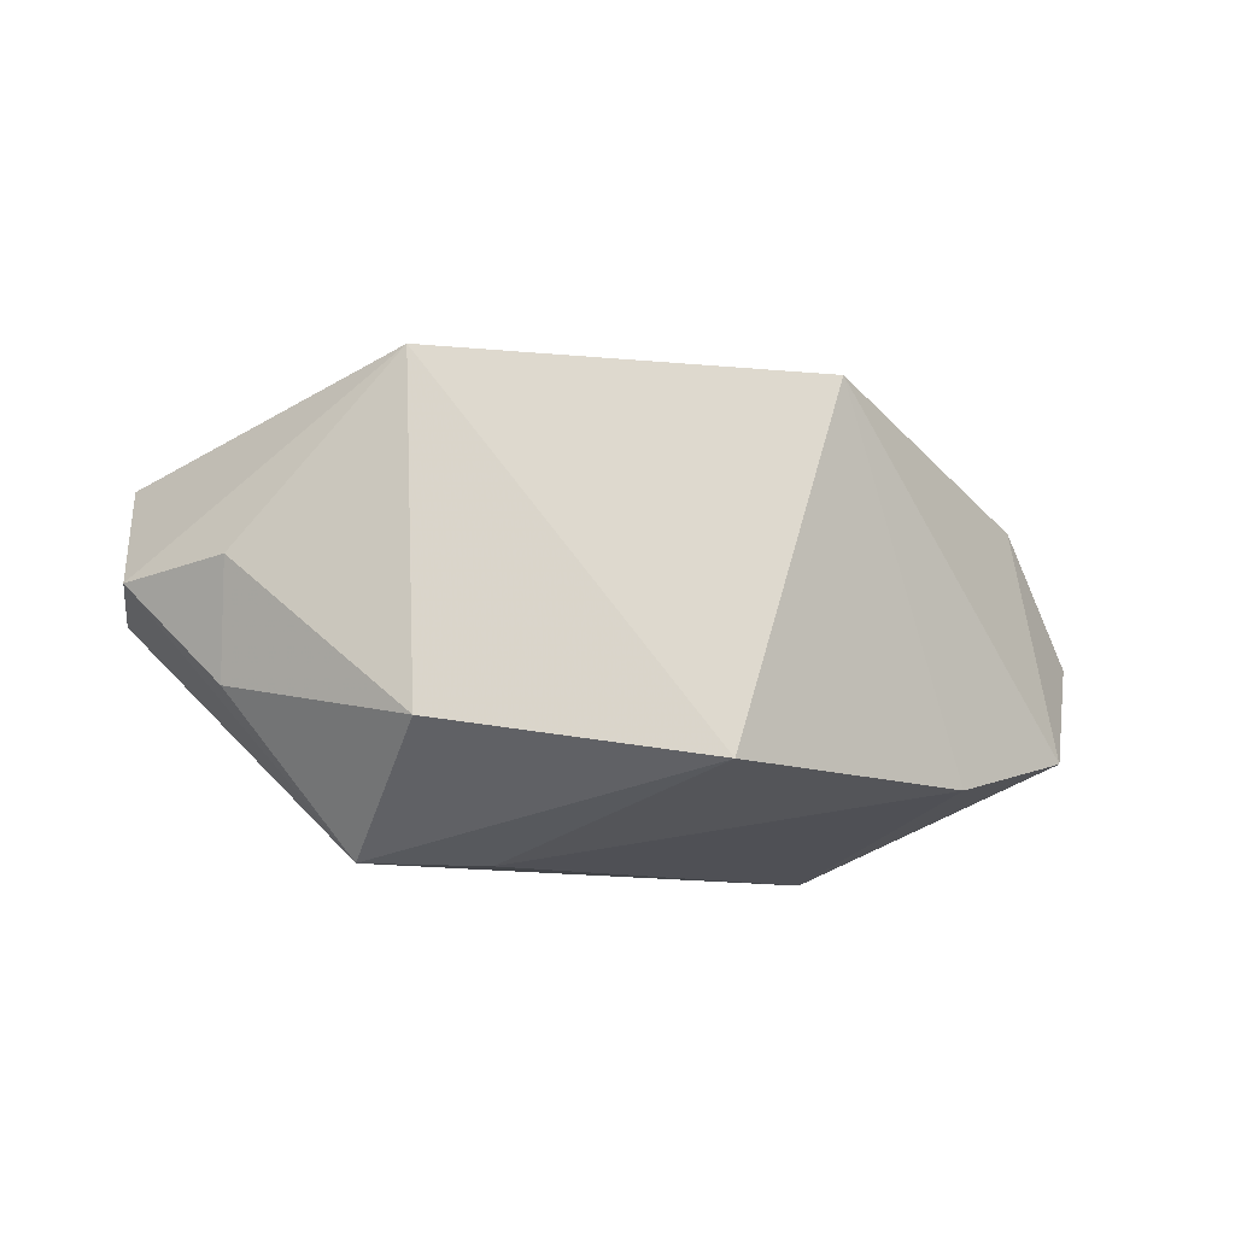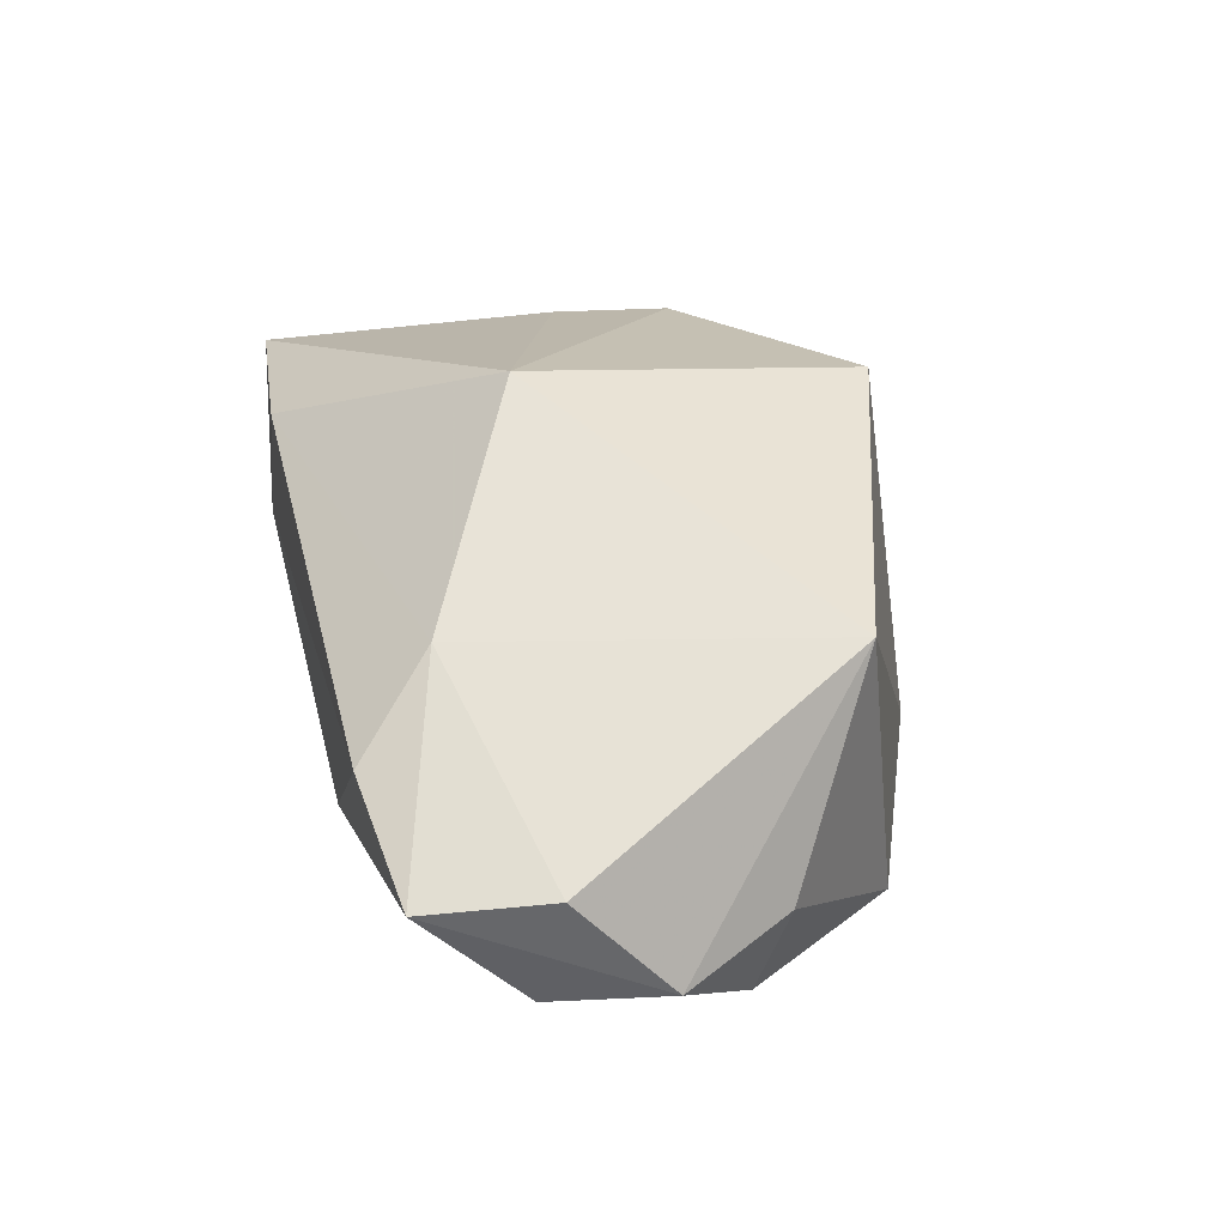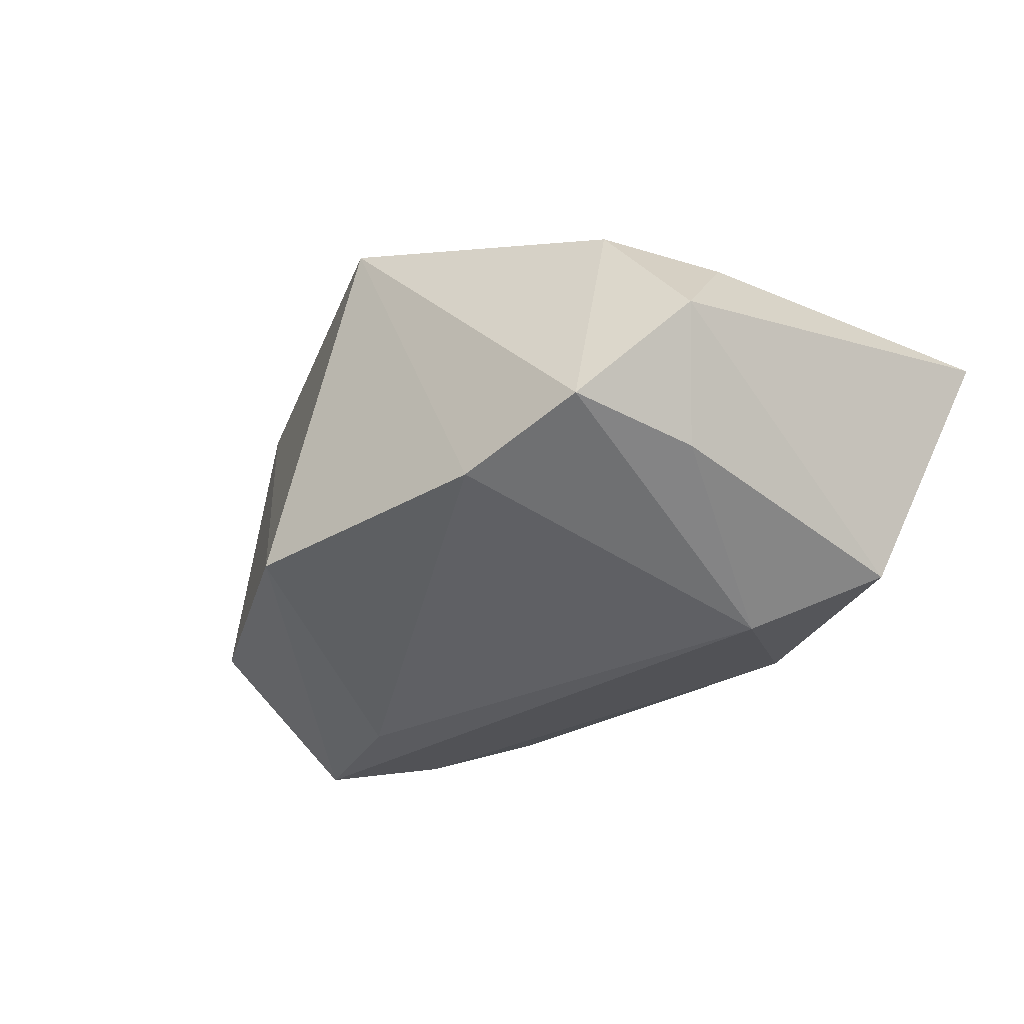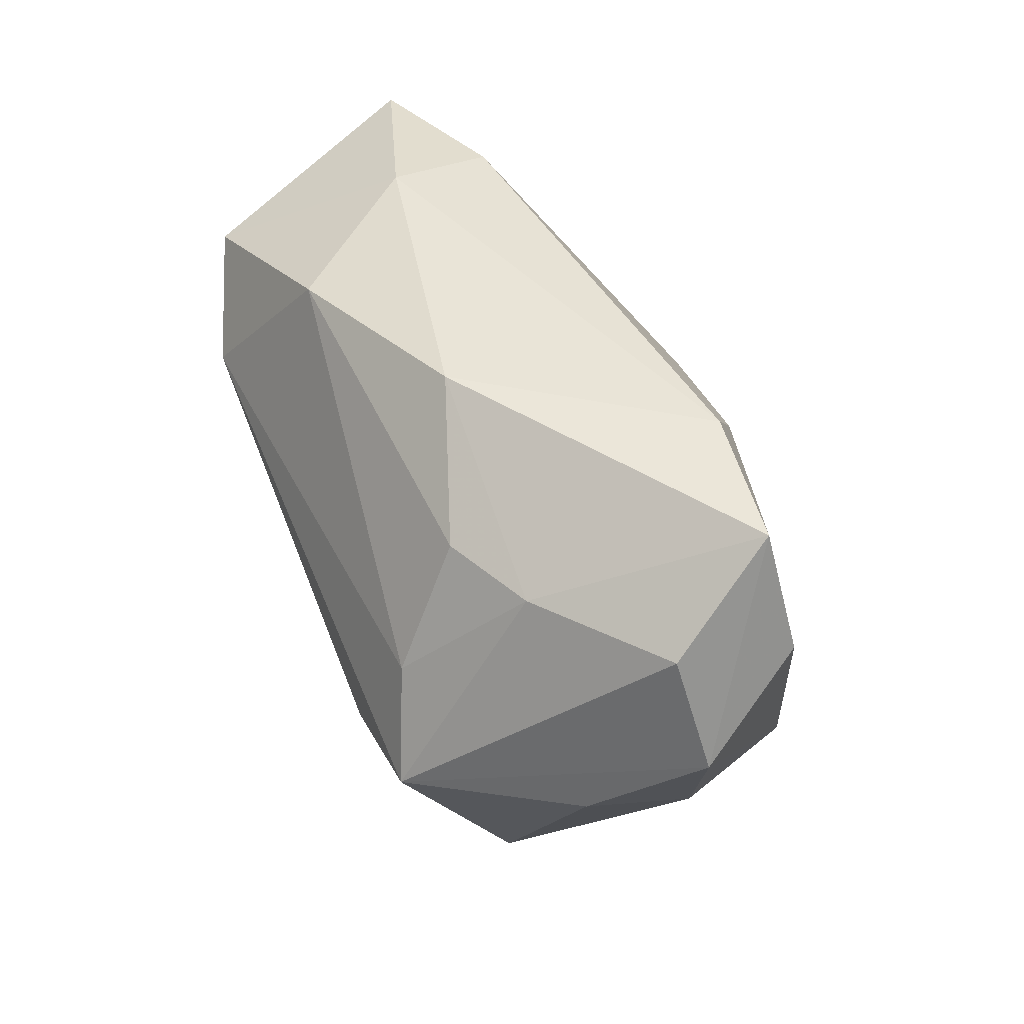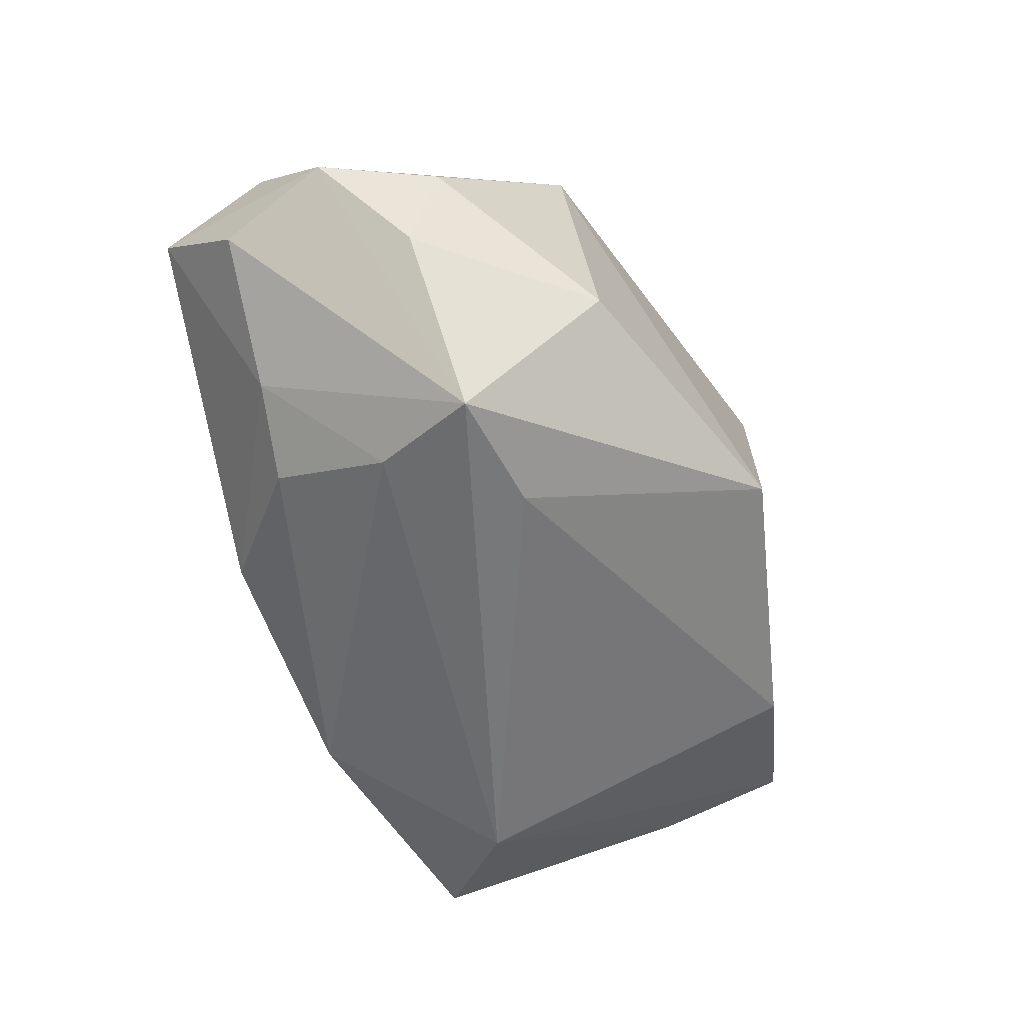
<metadata>
{"format":"obj","ext":"obj","renderer":"f3d","projection":"perspective","resolution":1024,"background":"white","views":[{"elev":-9.1,"azim":-28.7,"up":"+Z"},{"elev":42.8,"azim":-104.9,"up":"+Z"},{"elev":-33.9,"azim":52.2,"up":"+Z"},{"elev":43.0,"azim":-113.3,"up":"+Y"},{"elev":-57.4,"azim":-72.4,"up":"+Z"}]}
</metadata>
<code>
v -0.03186 0.01662 -0.0102
v -0.04358 -0.006834 0.00316
v -0.01789 -0.008456 -0.02365
v 0.0462 0.02472 0.005765
v -0.03032 -0.006131 -0.0236
v -0.04177 0.02643 0.01026
v -0.02487 0.004645 -0.02099
v 0.03677 0.01751 -0.01914
v -0.02681 0.02786 0.01276
v 0.04356 -0.01435 -0.002433
v -0.006263 -0.0316 -0.01533
v -0.03095 -0.01727 0.02134
v 0.0258 0.02786 -0.001279
v -0.0449 0.01639 -0.0003545
v 0.03576 -0.02292 -0.01308
v 0.03446 -0.01747 0.01036
v -0.04903 0.004719 0.001783
v -0.04252 -0.003823 -0.008133
v -0.009596 0.02786 -0.009488
v -0.04536 0.01376 0.01231
v 0.022 -0.02591 -0.01645
v -0.0315 -0.02088 -0.01191
v 0.01331 0.0251 -0.01633
v -0.02276 0.01768 -0.0145
v 0.02742 0.02668 0.01016
v 0.006632 -0.02985 0.02033
v 0.02605 0.008608 -0.02365
v 0.03751 -0.009556 -0.01455
v 0.007068 0.005827 0.02642
v 0.03952 -0.006018 0.008481
v -0.01894 0.01912 0.01862
f 29 26 16
f 15 16 26
f 10 16 15
f 29 16 30
f 30 4 29
f 30 16 10
f 10 4 30
f 29 4 25
f 23 24 19
f 19 24 1
f 26 11 21
f 21 15 26
f 8 4 10
f 12 11 26
f 12 26 29
f 7 24 23
f 5 1 7
f 1 24 7
f 13 25 4
f 23 19 13
f 13 9 25
f 19 9 13
f 13 8 23
f 4 8 13
f 10 15 28
f 28 8 10
f 15 21 27
f 27 28 15
f 8 28 27
f 5 7 27
f 23 8 27
f 27 7 23
f 11 12 22
f 5 11 22
f 31 12 29
f 20 12 31
f 29 25 31
f 25 9 31
f 20 31 6
f 6 31 9
f 6 19 1
f 6 9 19
f 5 27 3
f 3 11 5
f 3 27 21
f 3 21 11
f 5 22 18
f 2 22 12
f 2 18 22
f 14 6 1
f 14 1 5
f 17 12 20
f 17 2 12
f 20 6 17
f 6 14 17
f 18 2 17
f 5 18 17
f 17 14 5

</code>
